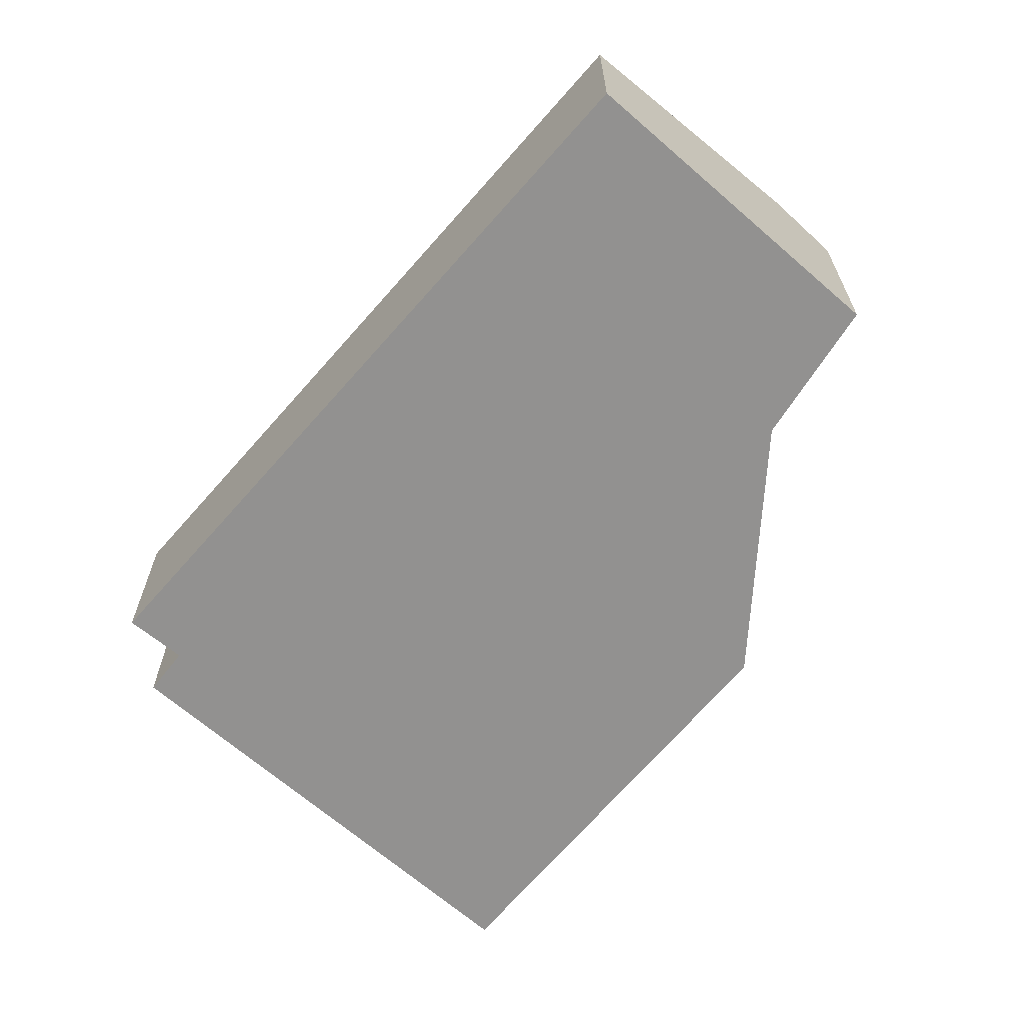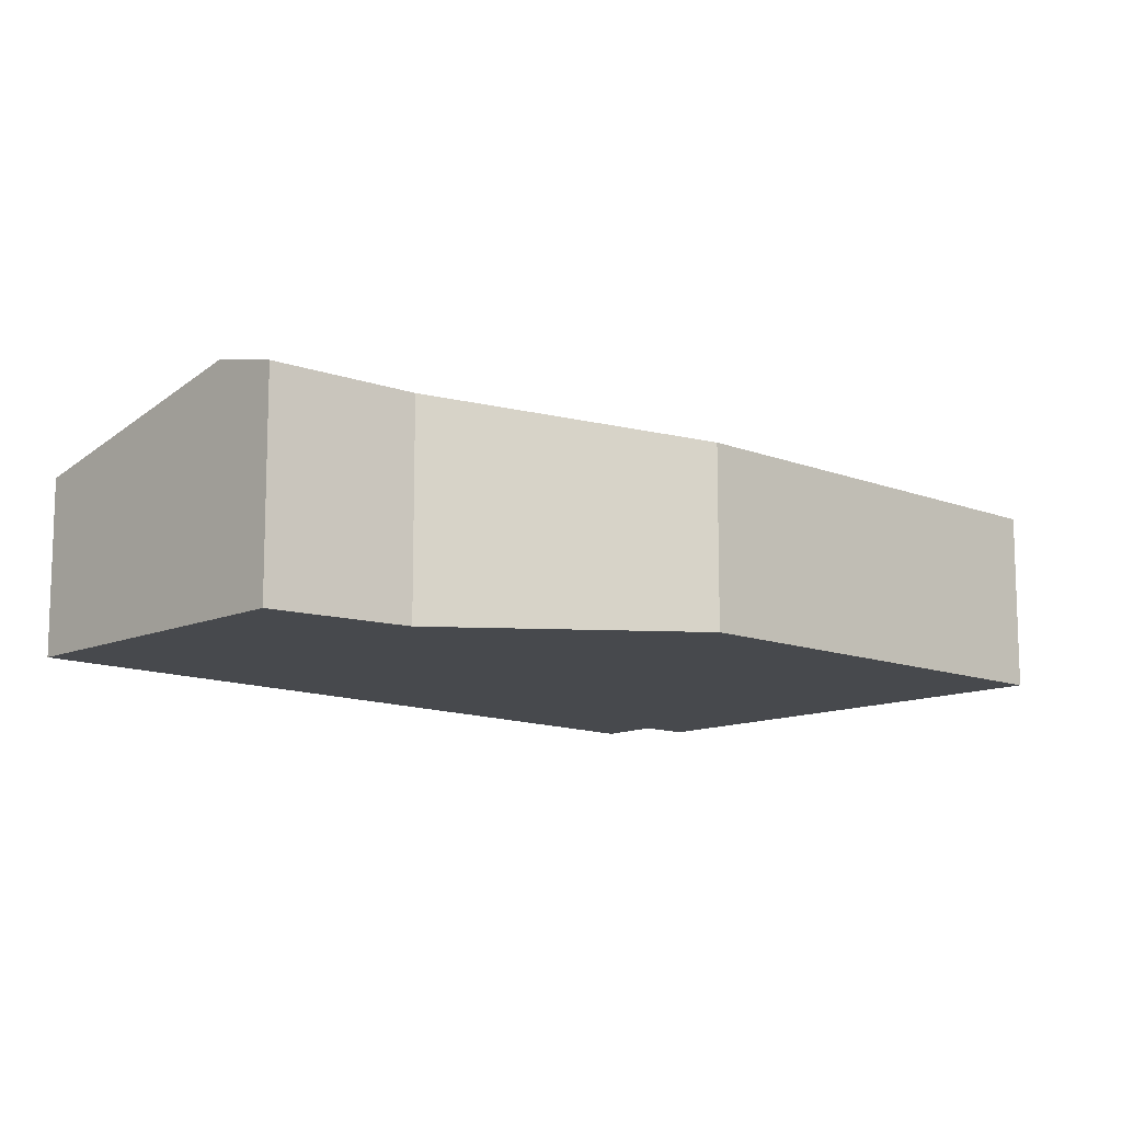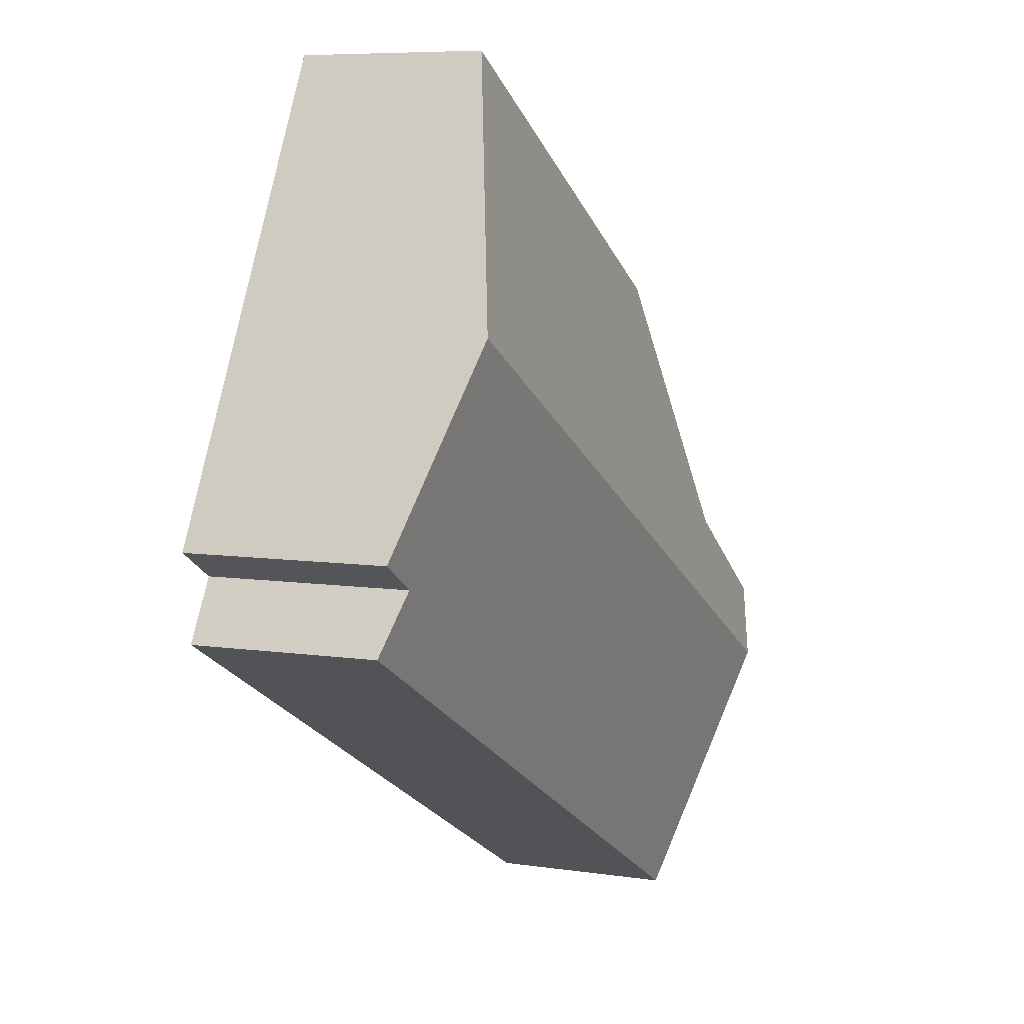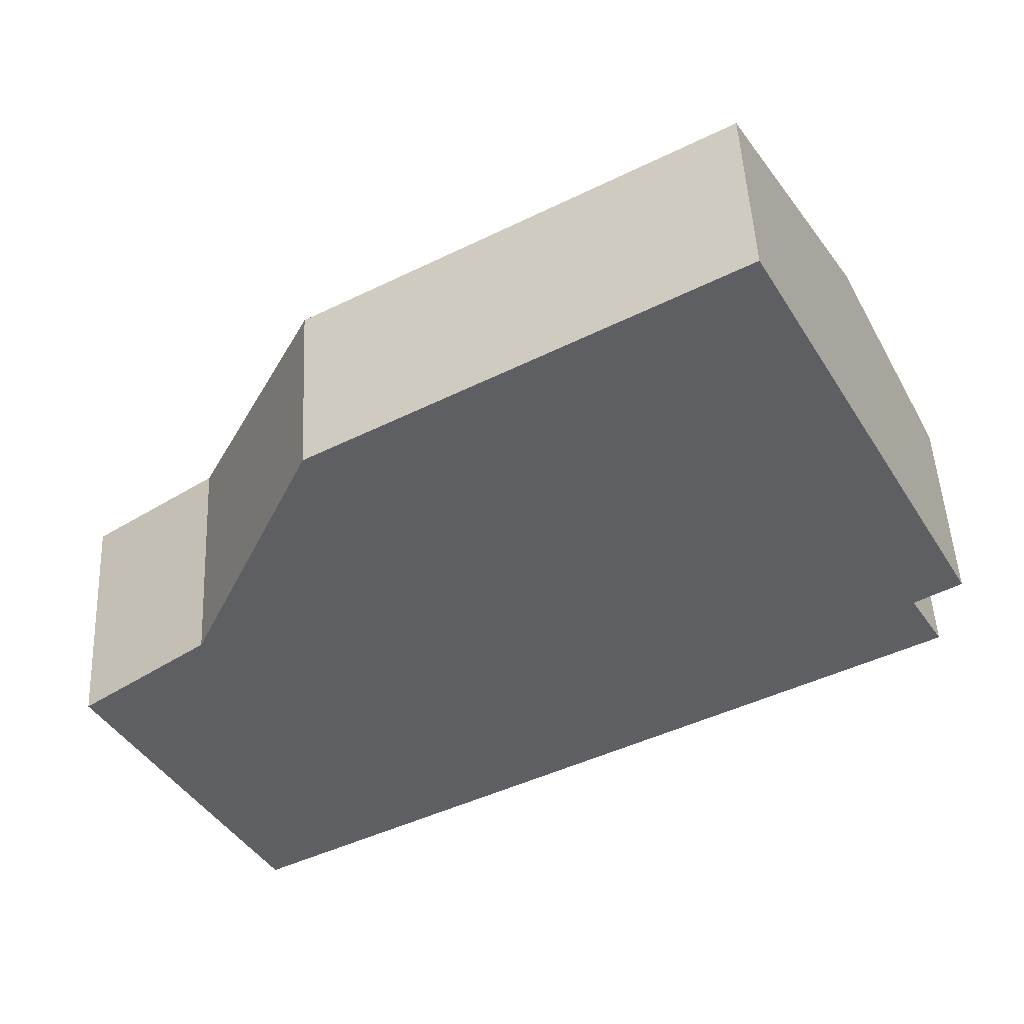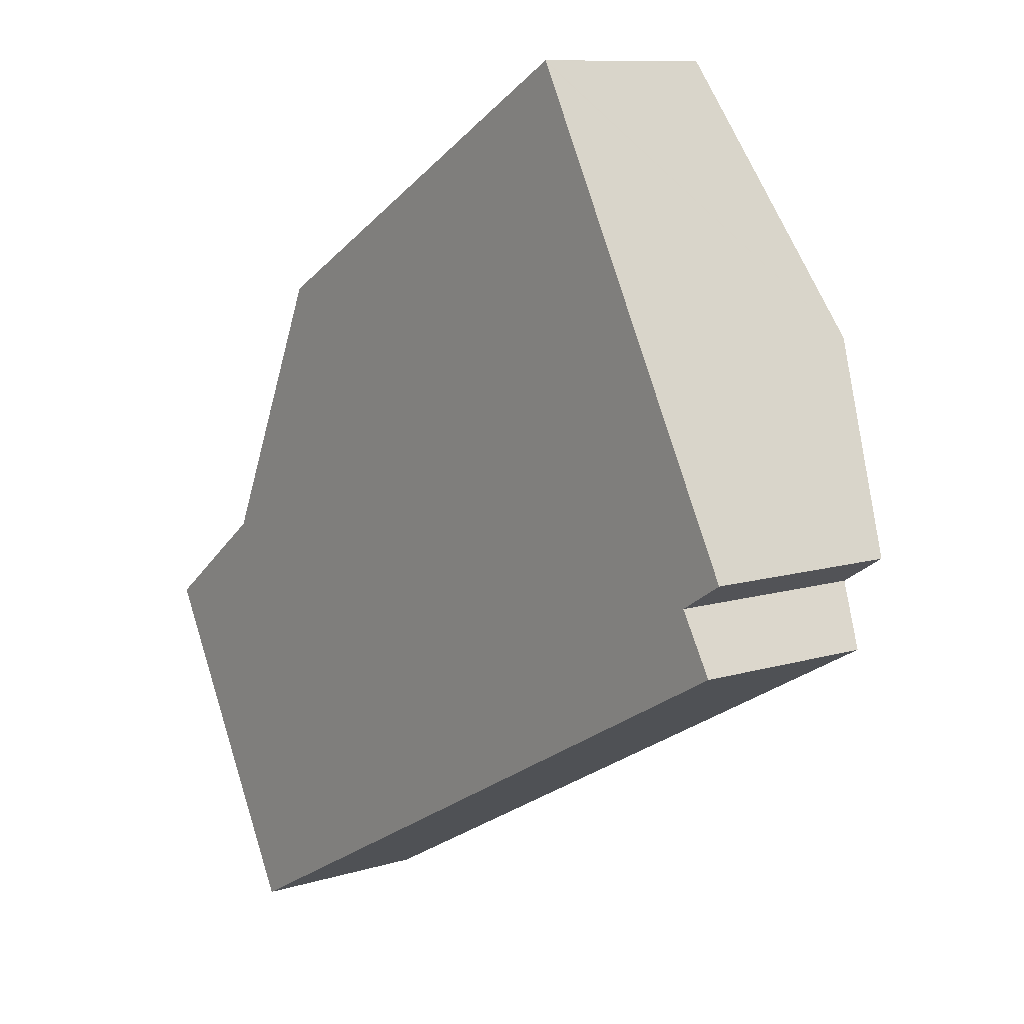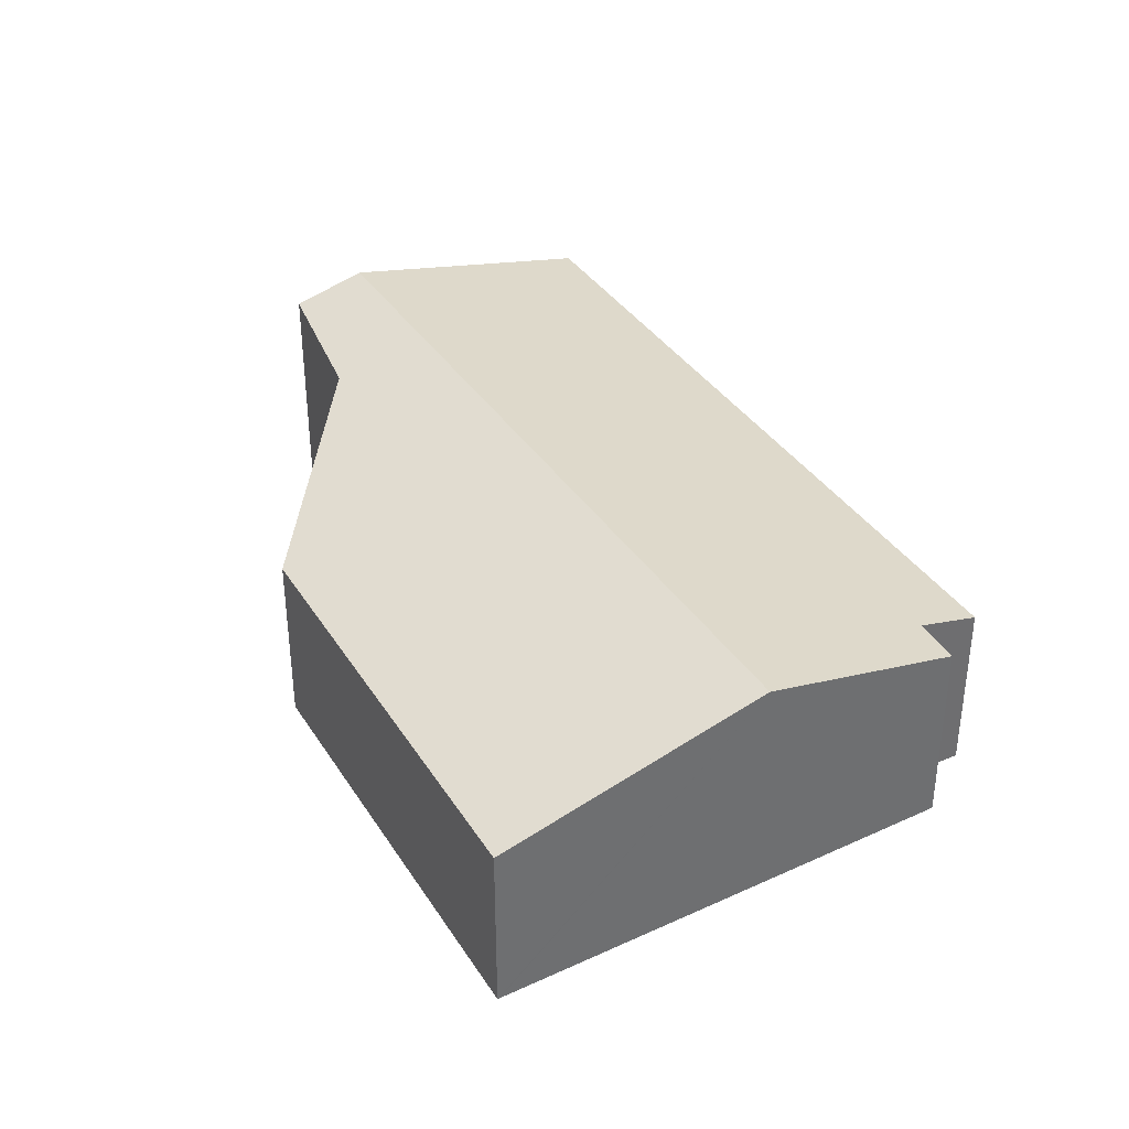
<metadata>
{"format":"obj","ext":"obj","renderer":"f3d","projection":"perspective","resolution":1024,"background":"white","views":[{"elev":-66.1,"azim":-159.4,"up":"+Y"},{"elev":-12.2,"azim":-72.0,"up":"+Y"},{"elev":7.3,"azim":113.4,"up":"+Z"},{"elev":48.4,"azim":-2.7,"up":"+Z"},{"elev":9.9,"azim":51.6,"up":"+Z"},{"elev":38.0,"azim":31.6,"up":"+Y"}]}
</metadata>
<code>
v  0 5.704 3.493e-16
v  19.29 6.145 8.265
v  0.909 6.145 -1.699
v  3.072 5.571 2.324
v  5.987 4.573 8.861
v  13.98 4.529 13.41
v  15.97 4.529 14.49
v  15.95 4.518 14.54
v  3.713 4.783 -6.939
v  18.84 4.554 0.124
v  4.16 4.566 -7.774
v  20.66 4.923 2.941
v  21.48 4.552 1.539
v  21.77 4.938 3.612
v  20.11 5.744 6.718
v  0 0 0
v  3.072 -1.423e-16 2.324
v  5.987 -5.426e-16 8.861
v  13.98 -8.212e-16 13.41
v  15.95 -8.901e-16 14.54
v  15.97 -8.875e-16 14.49
v  19.29 -5.061e-16 8.265
v  20.11 -4.114e-16 6.718
v  21.77 -2.212e-16 3.612
v  20.66 -1.801e-16 2.941
v  21.48 -9.424e-17 1.539
v  18.84 -7.593e-18 0.124
v  4.16 4.76e-16 -7.774
v  3.713 4.249e-16 -6.939
v  0.909 1.04e-16 -1.699
g defaultobject
f 1 2 3
f 2 1 4
f 2 4 5
f 2 5 6
f 2 6 7
f 7 6 8
f 9 10 11
f 10 9 3
f 10 3 2
f 10 2 12
f 10 12 13
f 12 2 14
f 14 2 15
f 16 4 1
f 4 16 17
f 17 5 4
f 5 17 18
f 18 6 5
f 6 18 19
f 6 19 8
f 8 19 20
f 20 7 8
f 7 20 2
f 2 20 21
f 2 21 22
f 2 22 15
f 15 22 14
f 14 22 23
f 14 23 24
f 25 13 12
f 13 25 26
f 24 12 14
f 12 24 25
f 26 10 13
f 10 26 11
f 11 26 27
f 11 27 28
f 28 9 11
f 9 28 3
f 3 28 29
f 3 29 30
f 3 30 1
f 1 30 16
f 23 25 24
f 25 23 22
f 25 22 21
f 25 27 26
f 27 25 21
f 27 21 20
f 27 20 19
f 27 19 28
f 28 19 18
f 28 18 17
f 28 17 16
f 28 16 29
f 29 16 30

</code>
